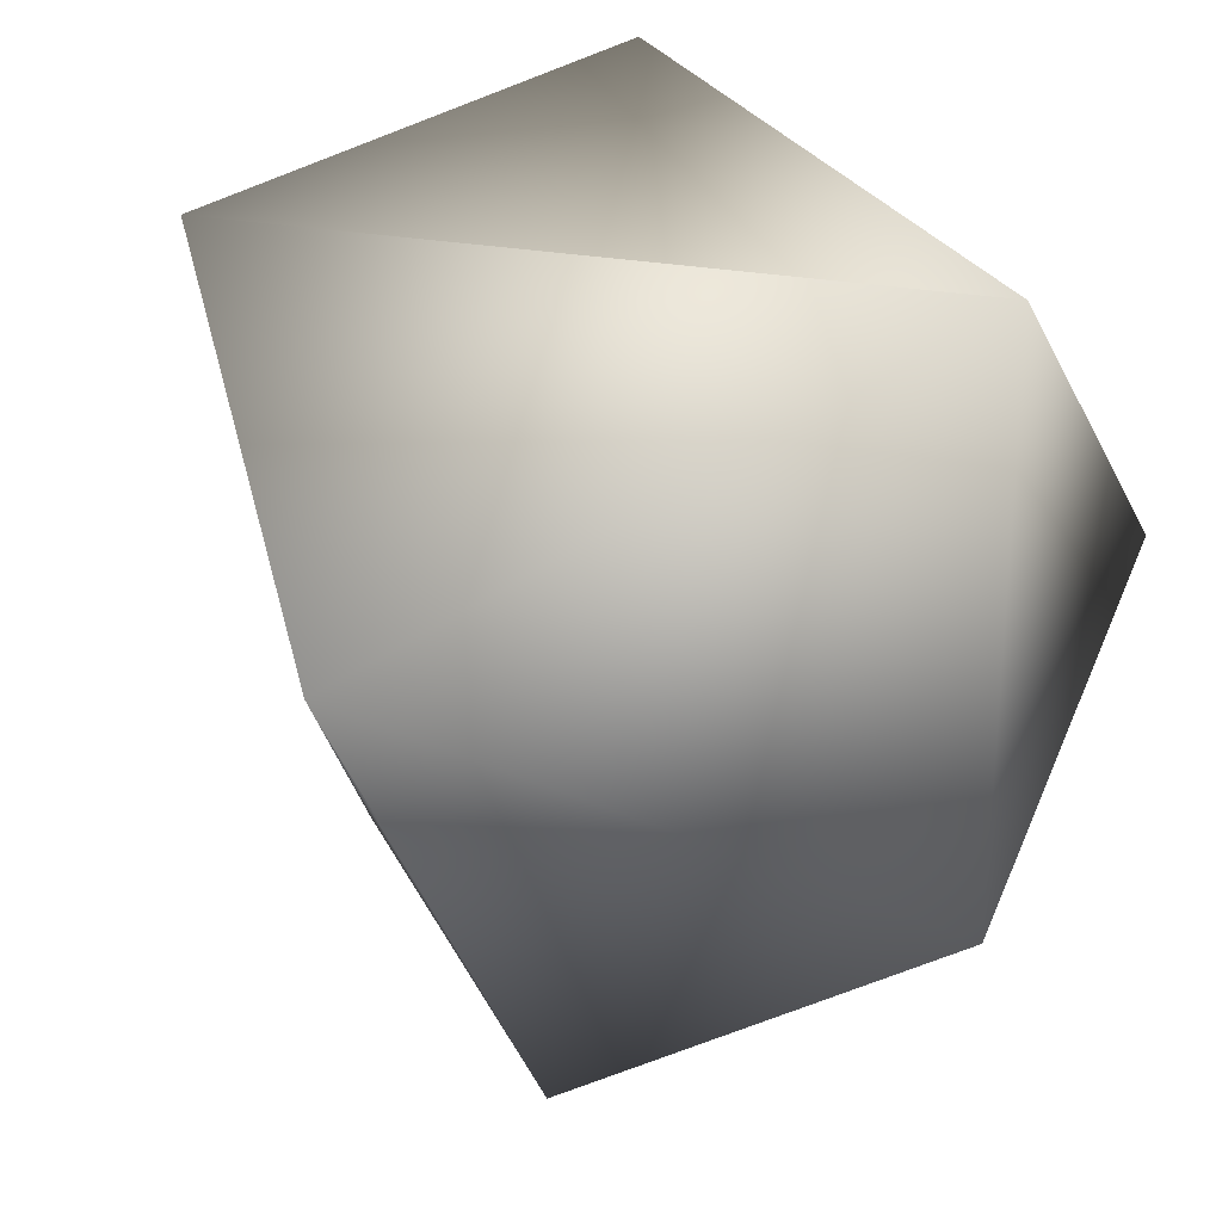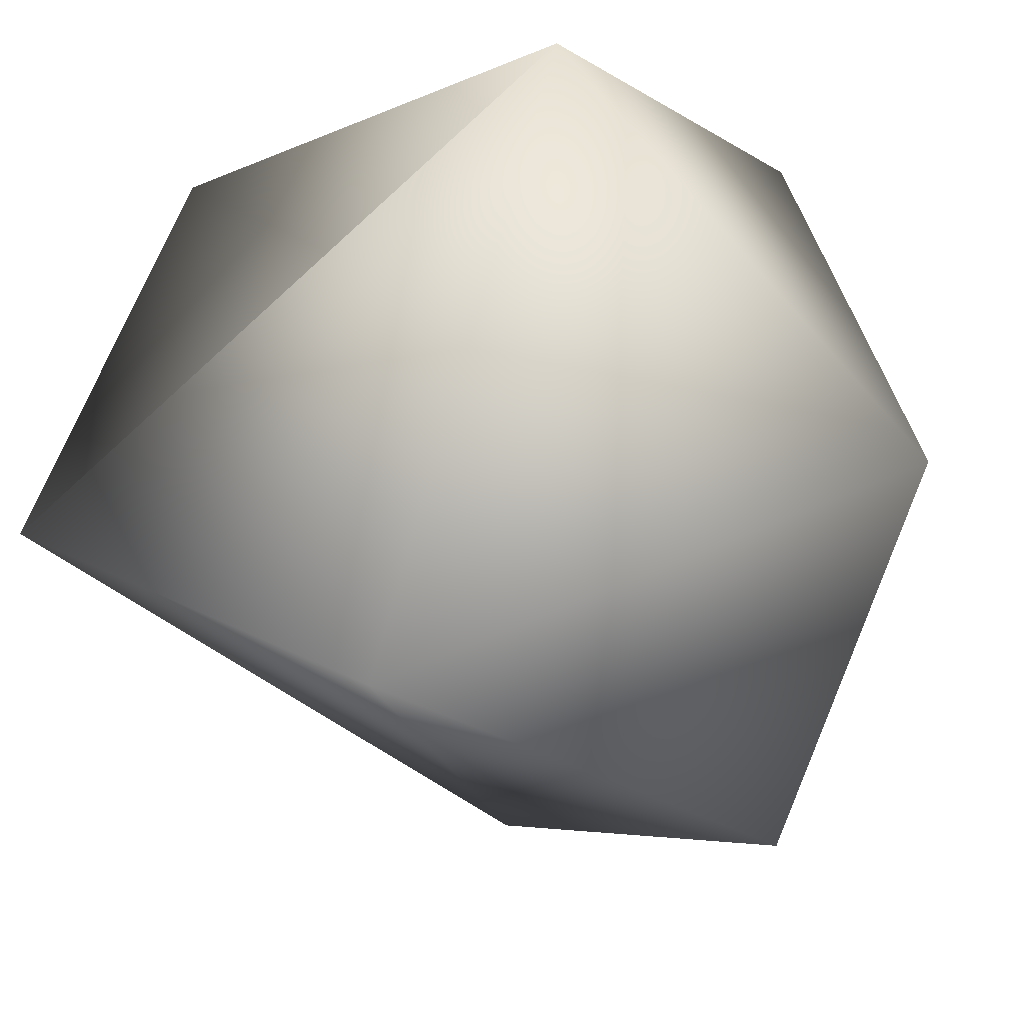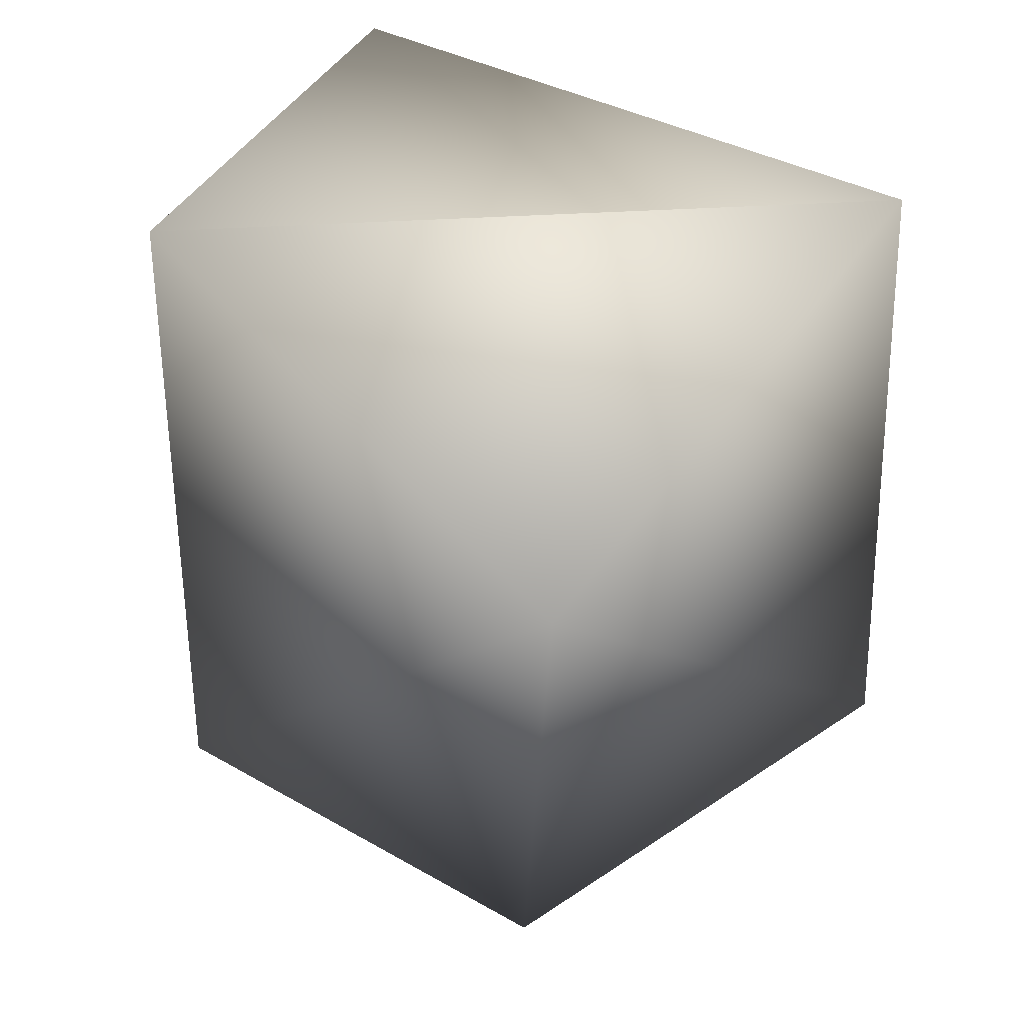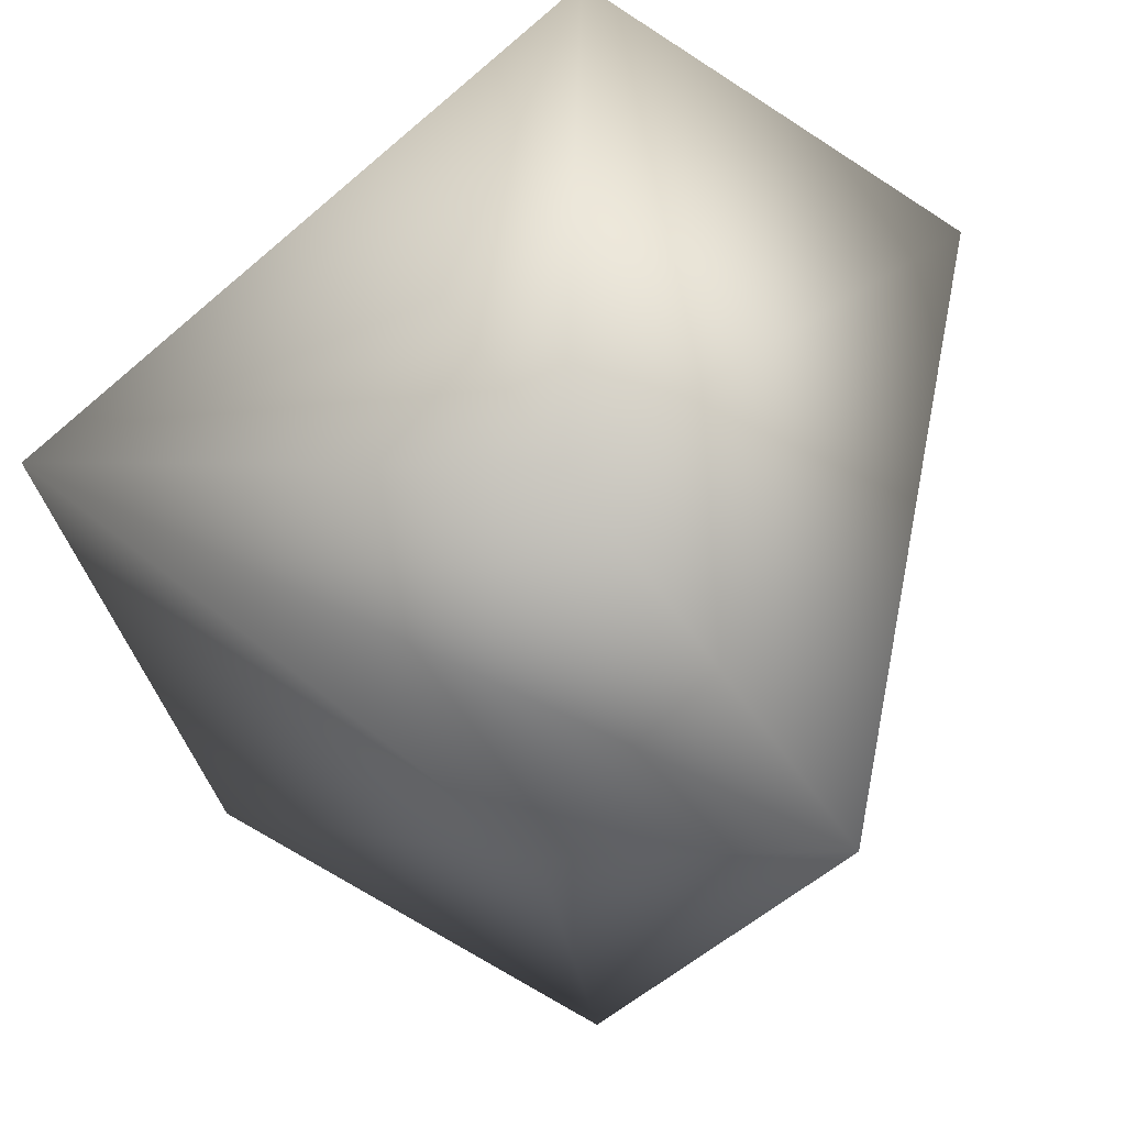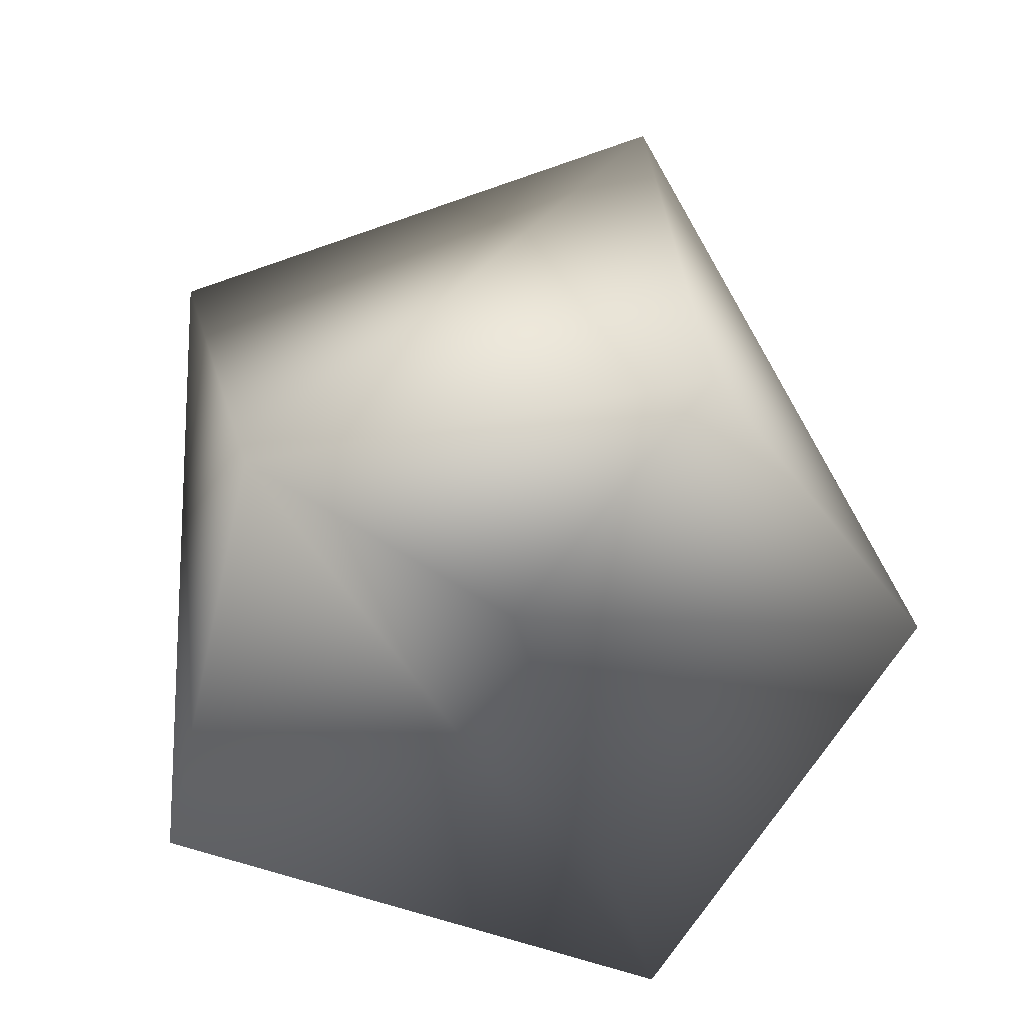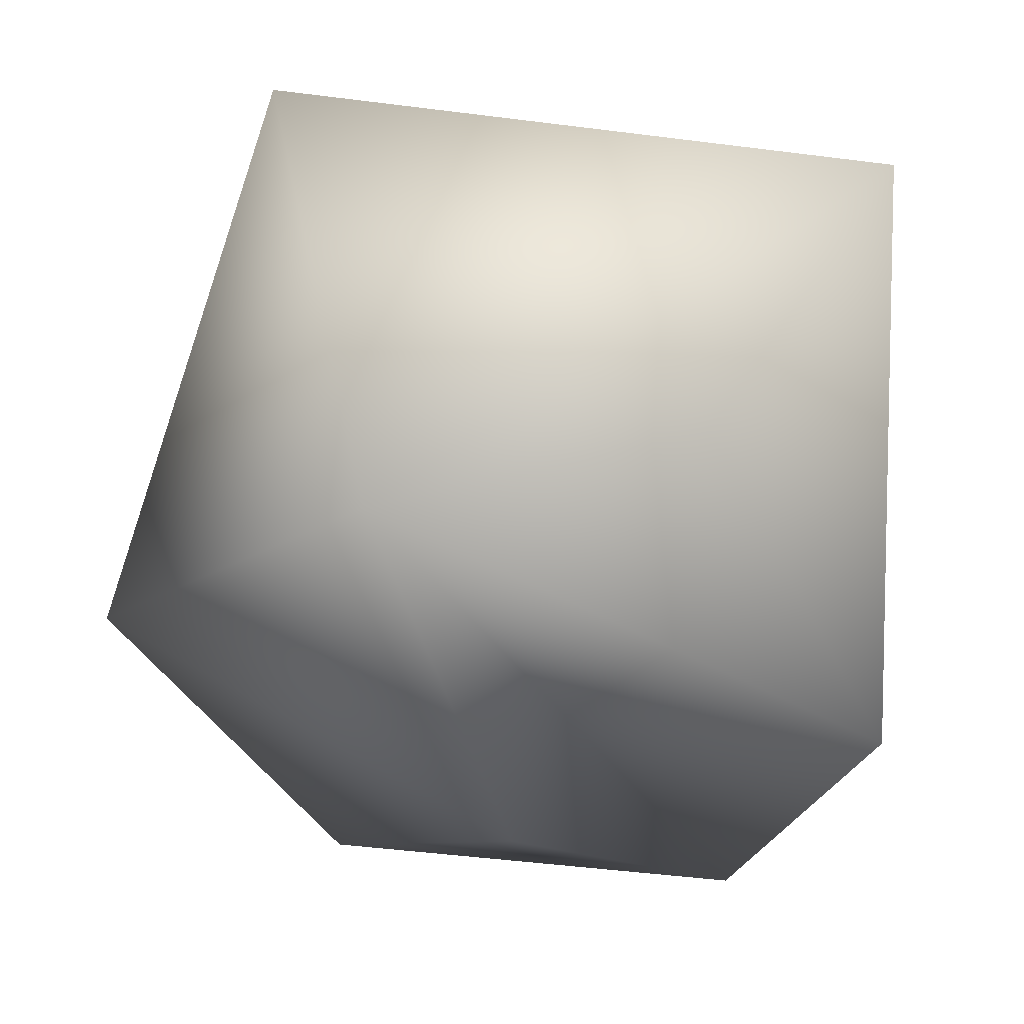
<metadata>
{"format":"obj","ext":"obj","renderer":"f3d","projection":"perspective","resolution":1024,"background":"white","views":[{"elev":41.8,"azim":-147.0,"up":"+Y"},{"elev":-47.2,"azim":-146.2,"up":"+Z"},{"elev":-50.7,"azim":167.0,"up":"+Z"},{"elev":-38.1,"azim":27.6,"up":"+Y"},{"elev":-78.4,"azim":157.5,"up":"+Y"},{"elev":-5.9,"azim":-25.1,"up":"+Y"}]}
</metadata>
<code>
o tgzpdhlpa_LOD0_TIER2_000
v 0.1973 0.2262 0.313
v -0.3056 -0.09947 0.3267
v 0.1783 -0.2783 0.3096
v -0.01676 -0.3662 -0.01829
v -0.01508 0.2505 0.01982
v -0.3835 -0.163 -0.1055
v 0.04035 -0.01142 0.2581
v 0.3725 0.2075 -0.08062
v 0.005529 0.1351 -0.4111
v 0.2384 -0.4086 -0.0646
v -0.09107 -0.3743 -0.2693
v -0.2885 0.2988 0.06343
f 6 2 12
f 9 10 11
f 1 7 3
f 10 8 3
f 10 3 2
f 2 6 4
f 6 12 9
f 11 4 6
f 1 8 5
f 9 8 10
f 12 2 1
f 1 2 7
f 8 1 3
f 2 4 10
f 3 7 2
f 9 11 6
f 5 12 1
f 9 12 8
f 11 10 4
f 12 5 8

</code>
